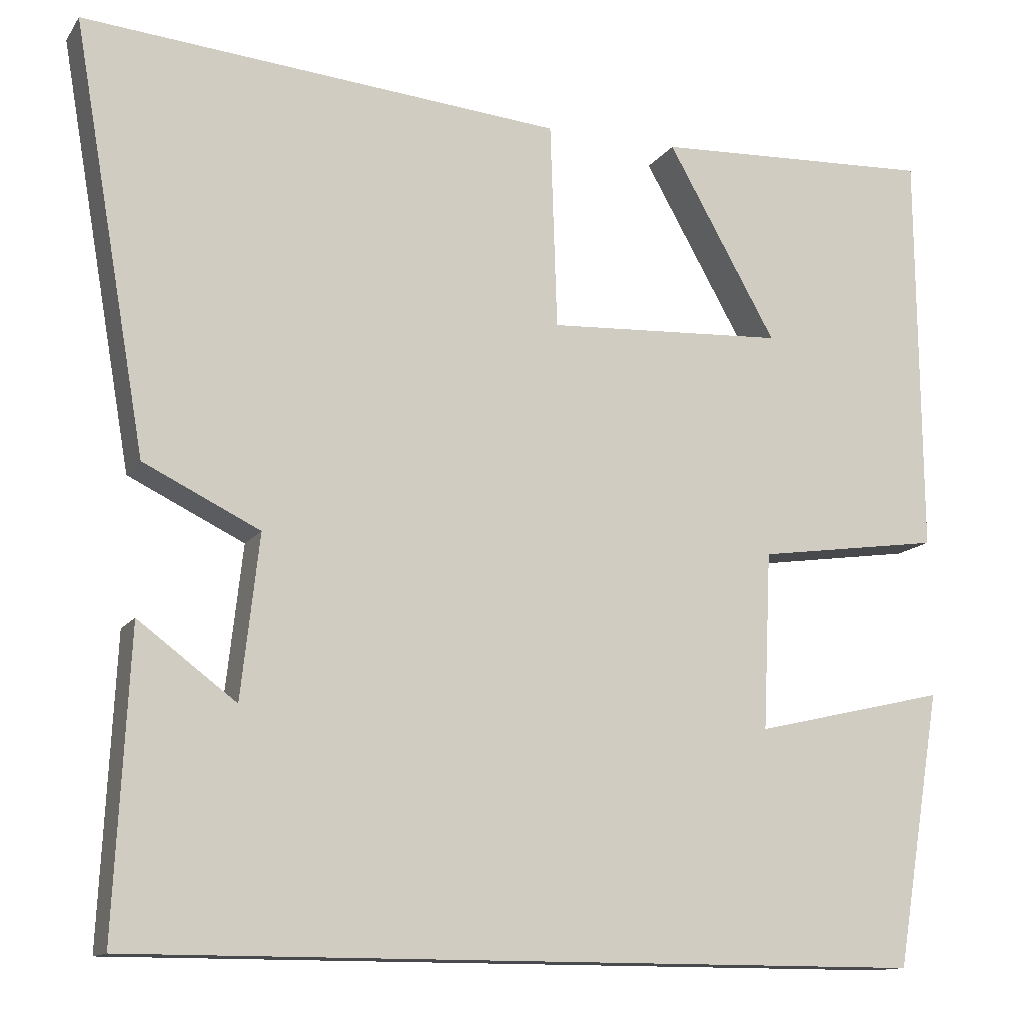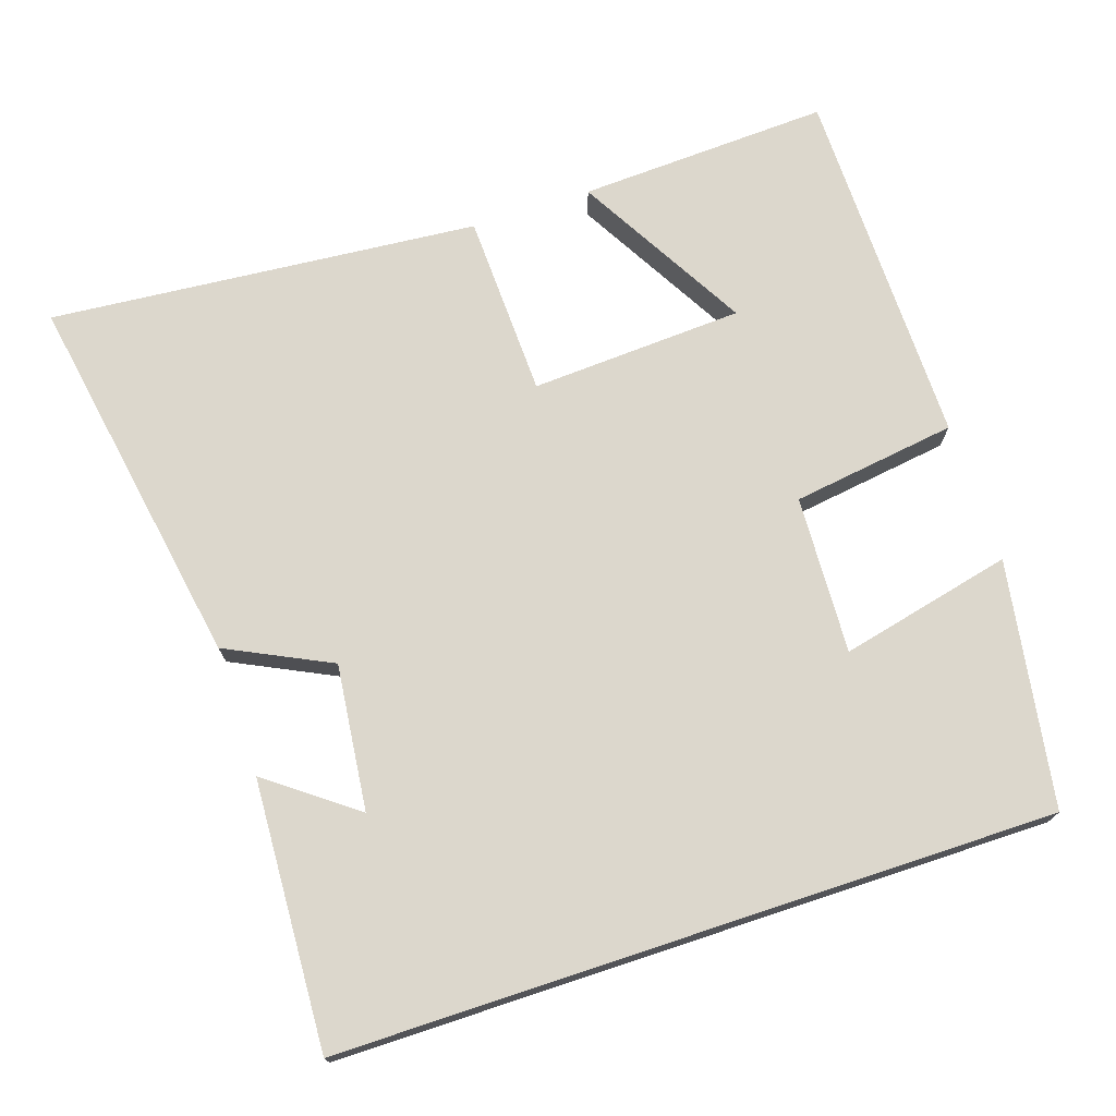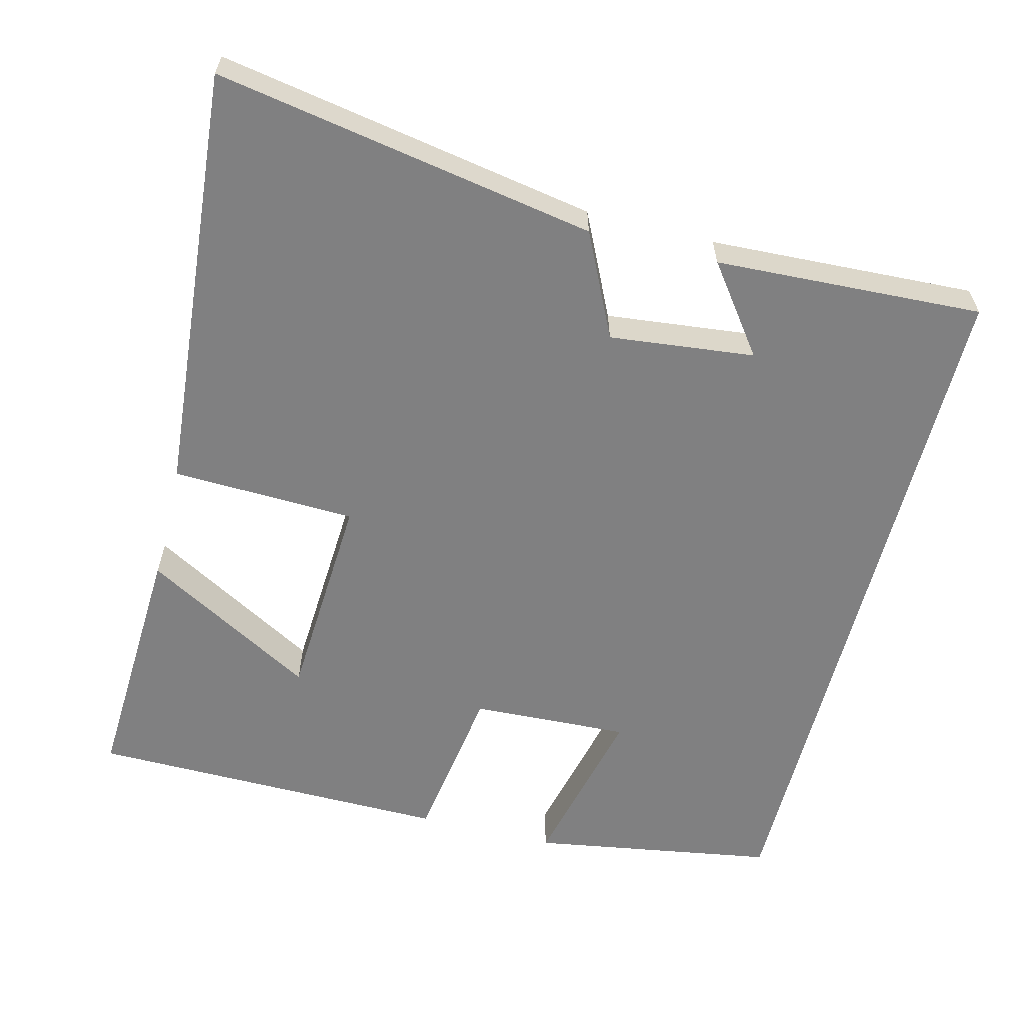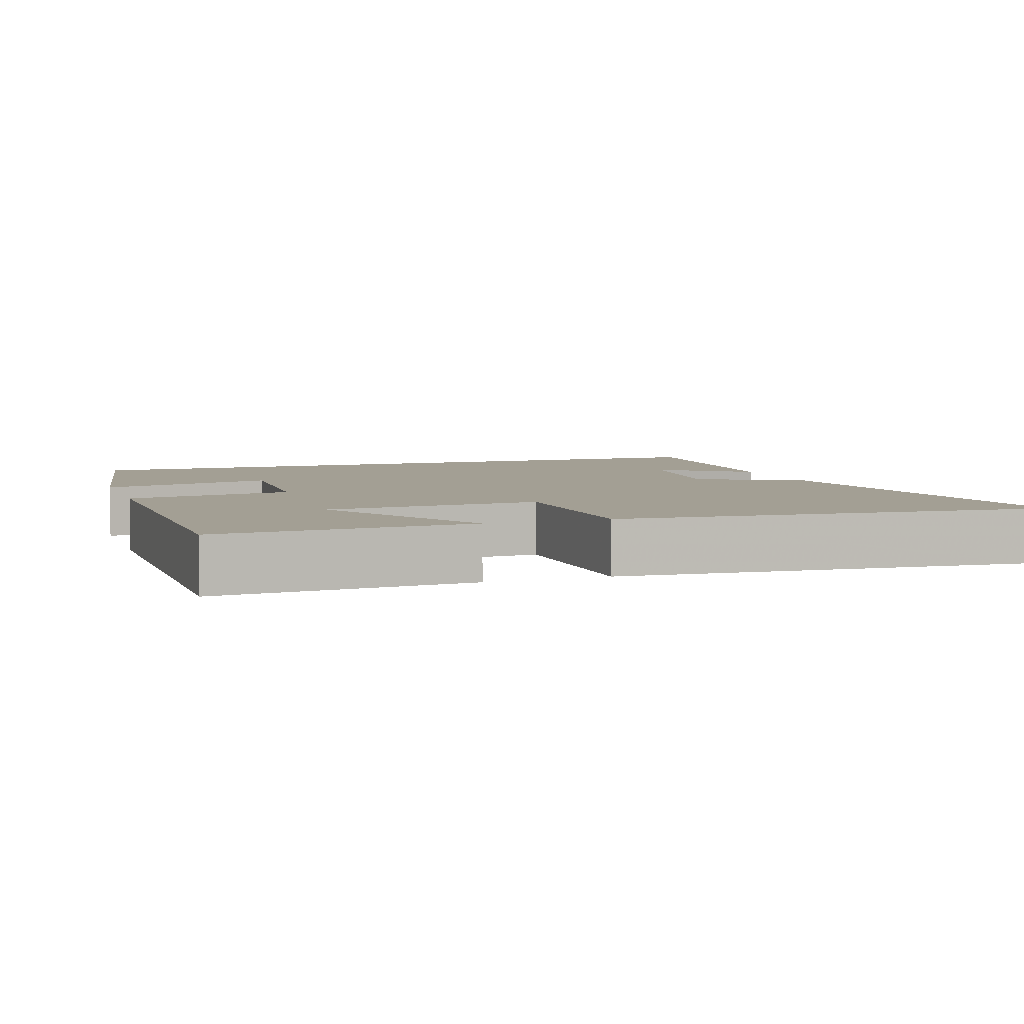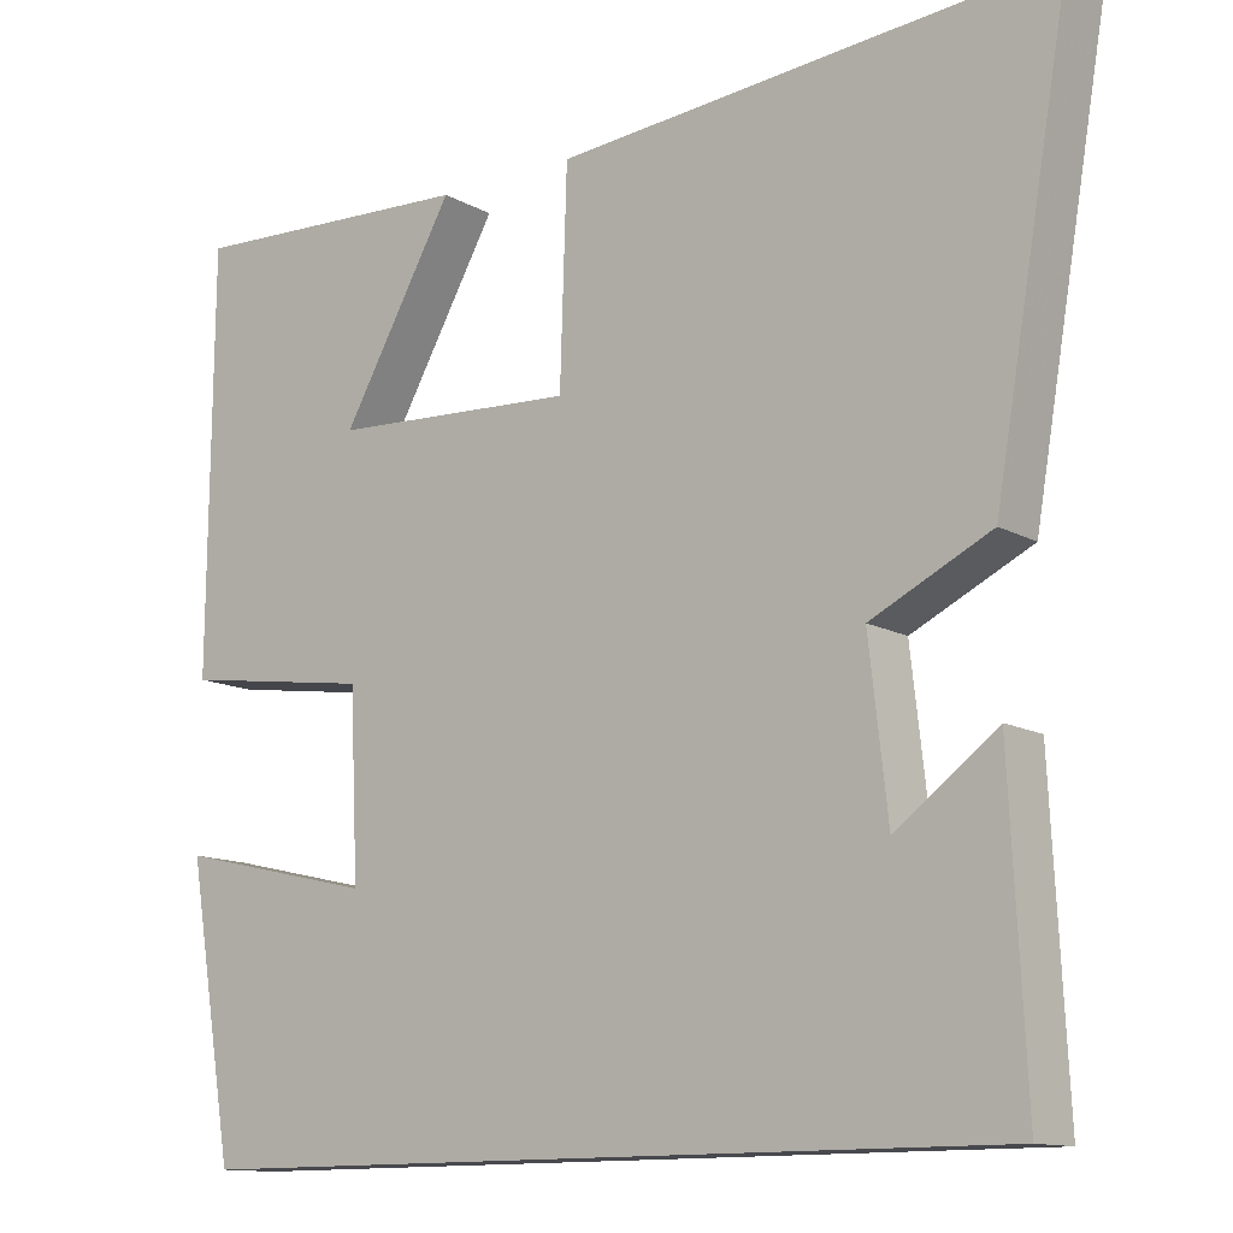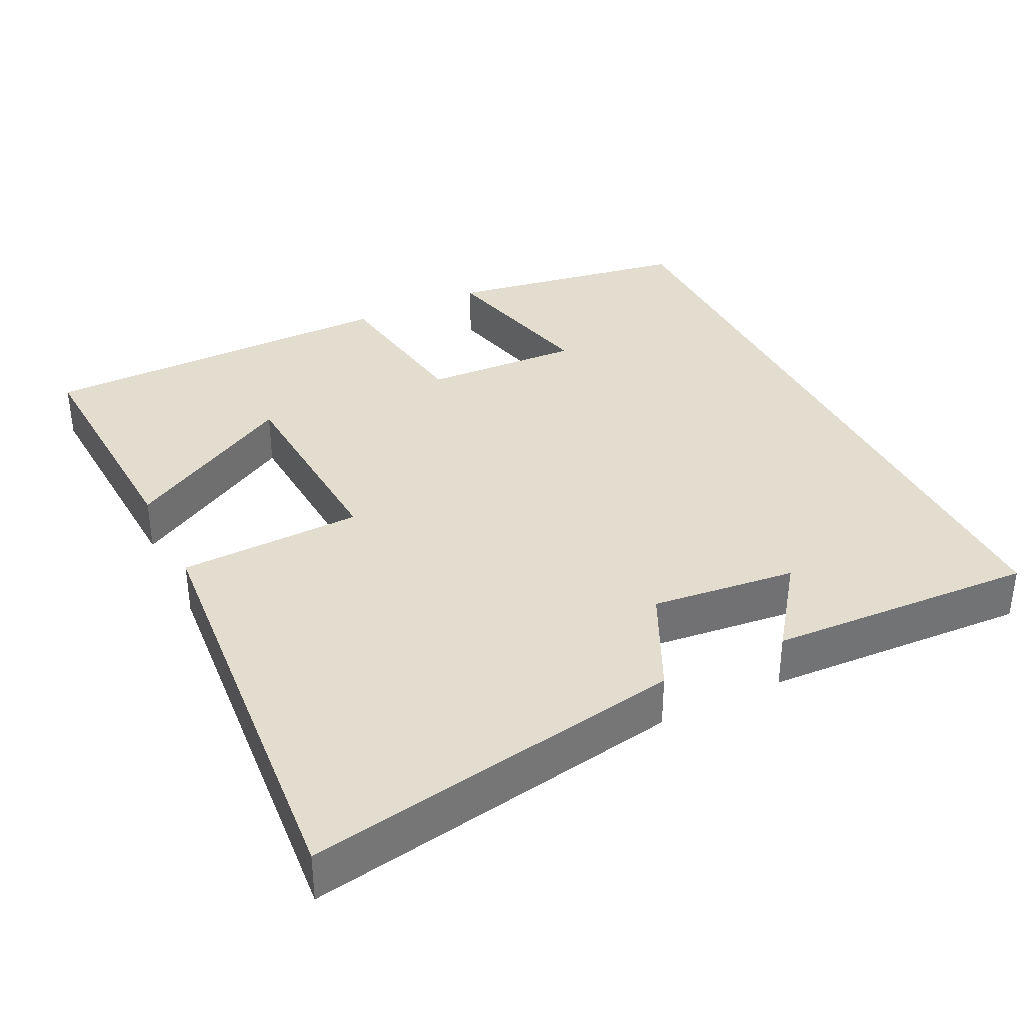
<metadata>
{"format":"obj","ext":"obj","renderer":"f3d","projection":"perspective","resolution":1024,"background":"white","views":[{"elev":-12.9,"azim":158.4,"up":"+Z"},{"elev":72.9,"azim":161.7,"up":"+Y"},{"elev":-60.1,"azim":75.7,"up":"+Y"},{"elev":5.4,"azim":-19.0,"up":"+Y"},{"elev":-12.6,"azim":38.3,"up":"+Z"},{"elev":35.6,"azim":63.6,"up":"+Y"}]}
</metadata>
<code>
v 0.518 0.07 -0.5
v -0.445 0.07 -0.5
v -0.5 0.07 -0.168
v -0.267 0.07 -0.222
v -0.277 0.07 -0.008
v -0.5 0.07 0.024
v -0.496 0.07 0.516
v -0.156 0.07 0.5
v -0.288 0.07 0.267
v 0 0.07 0.251
v 0.008 0.07 0.5
v 0.589 0.07 0.55
v 0.5 0.07 0.037
v 0.36 0.07 -0.031
v 0.382 0.07 -0.227
v 0.5 0.07 -0.139
v 0.518 0 -0.5
v -0.445 0 -0.5
v -0.5 0 -0.168
v -0.267 0 -0.222
v -0.277 0 -0.008
v -0.5 0 0.024
v -0.496 0 0.516
v -0.156 0 0.5
v -0.288 0 0.267
v 0 0 0.251
v 0.008 0 0.5
v 0.589 0 0.55
v 0.5 0 0.037
v 0.36 0 -0.031
v 0.382 0 -0.227
v 0.5 0 -0.139
f 15 16 1
f 11 12 13 14
f 10 11 14 15
f 9 10 15 1
f 7 8 9
f 5 6 7 9
f 4 5 9 1
f 1 2 3 4
f 17 32 31
f 30 29 28 27
f 31 30 27 26
f 17 31 26 25
f 25 24 23
f 25 23 22 21
f 17 25 21 20
f 20 19 18 17
f 1 17 18 2
f 2 18 19 3
f 3 19 20 4
f 4 20 21 5
f 5 21 22 6
f 6 22 23 7
f 7 23 24 8
f 8 24 25 9
f 9 25 26 10
f 10 26 27 11
f 11 27 28 12
f 12 28 29 13
f 13 29 30 14
f 14 30 31 15
f 15 31 32 16
f 16 32 17 1

</code>
